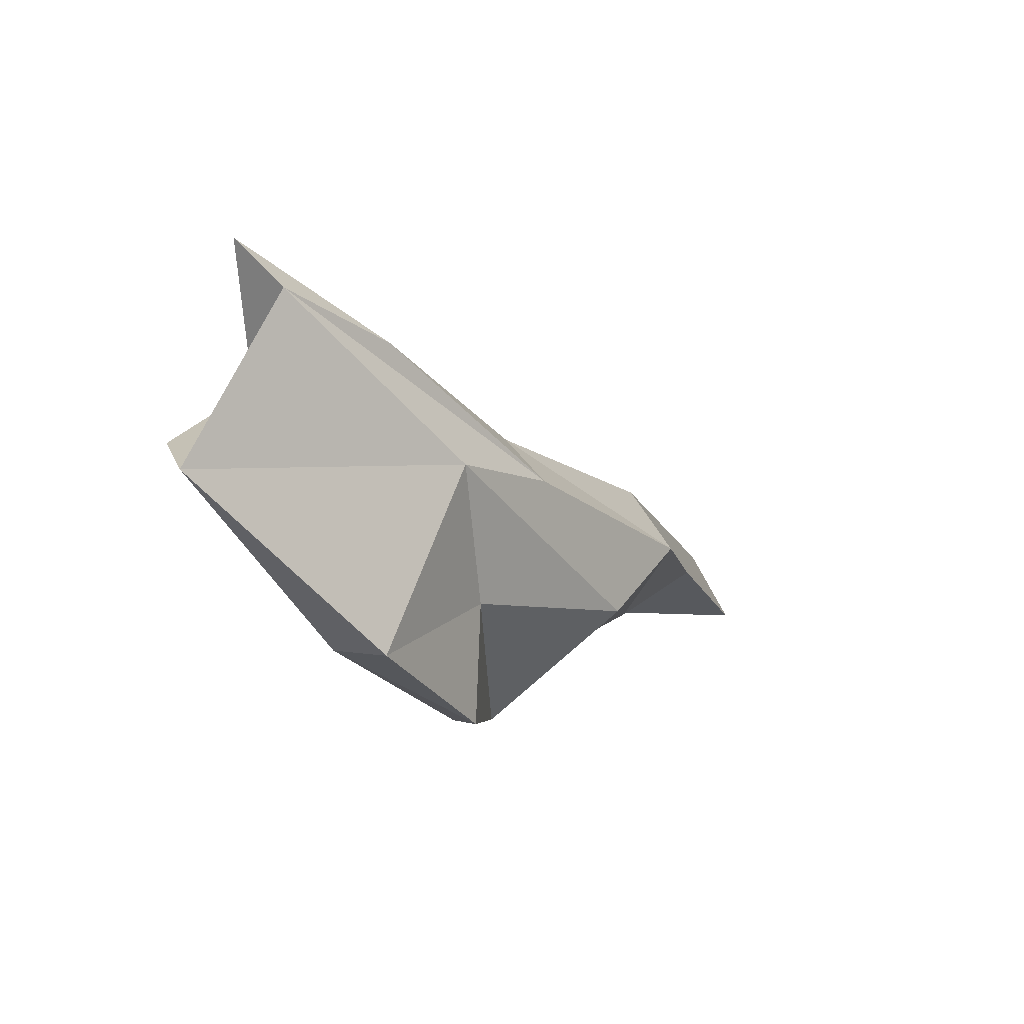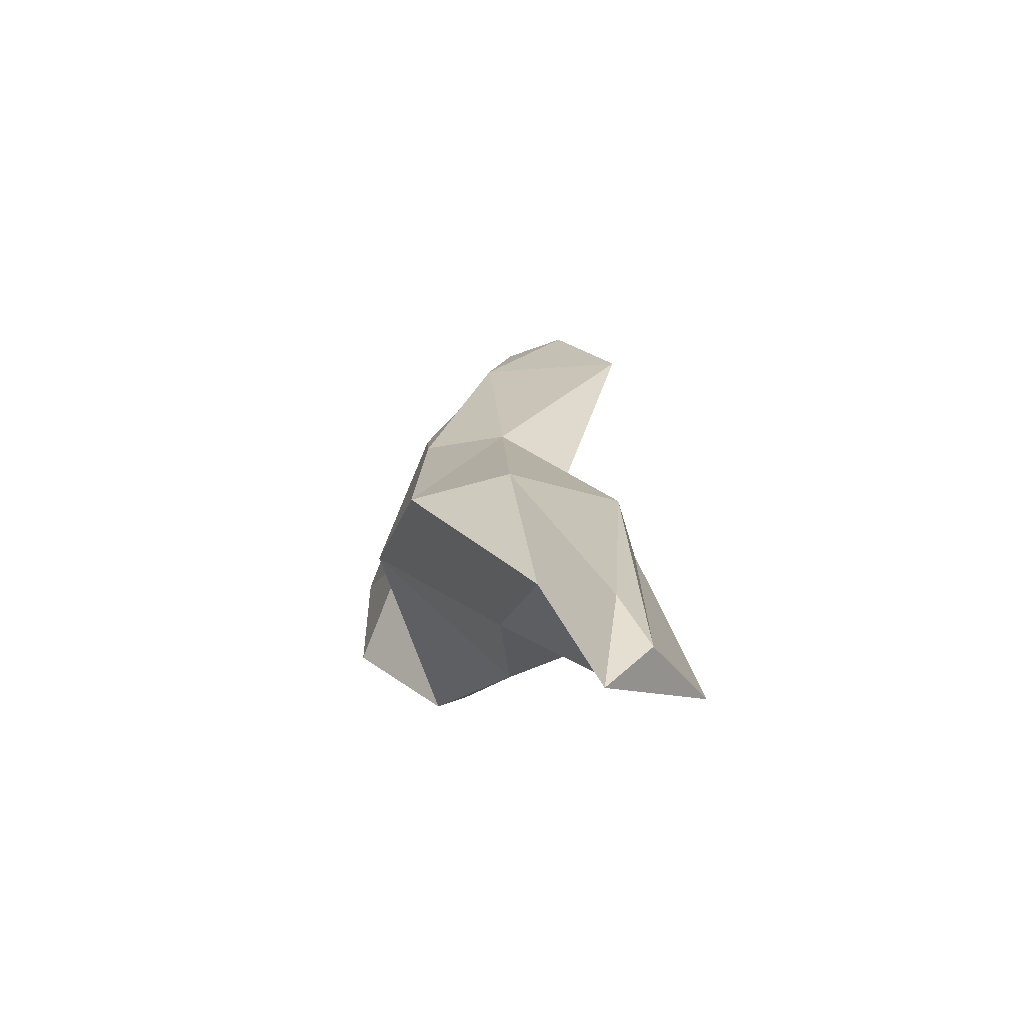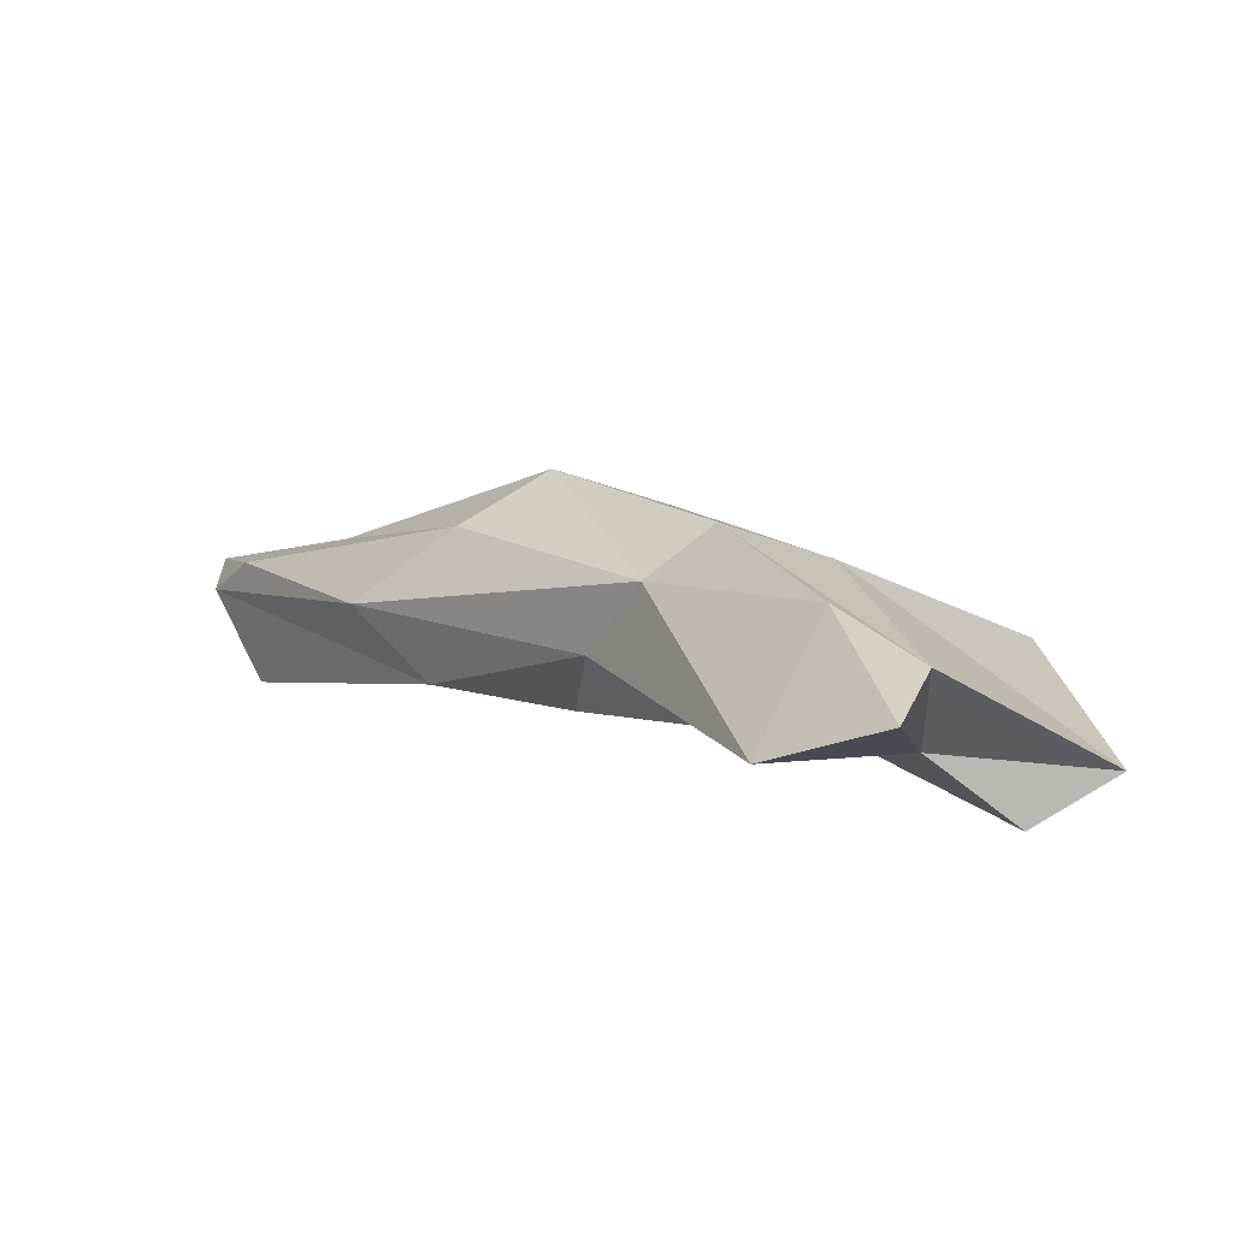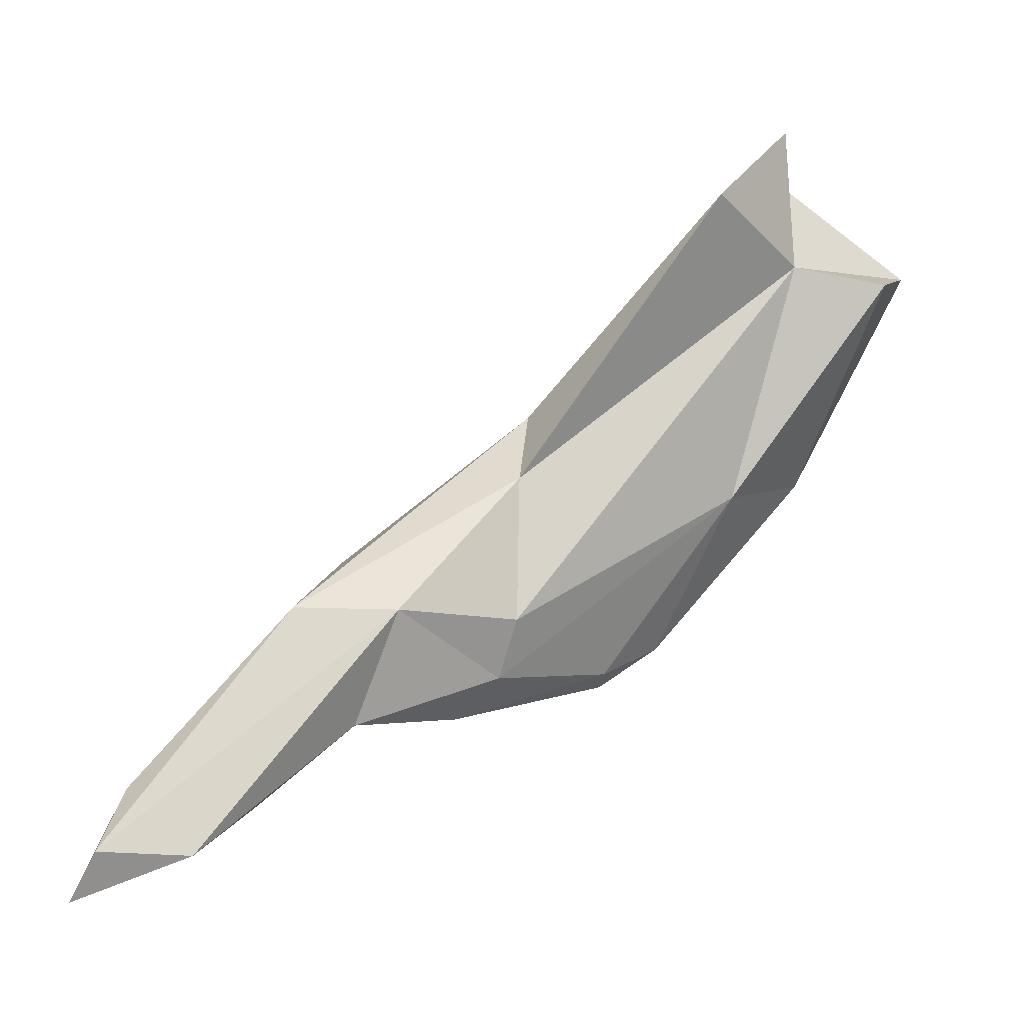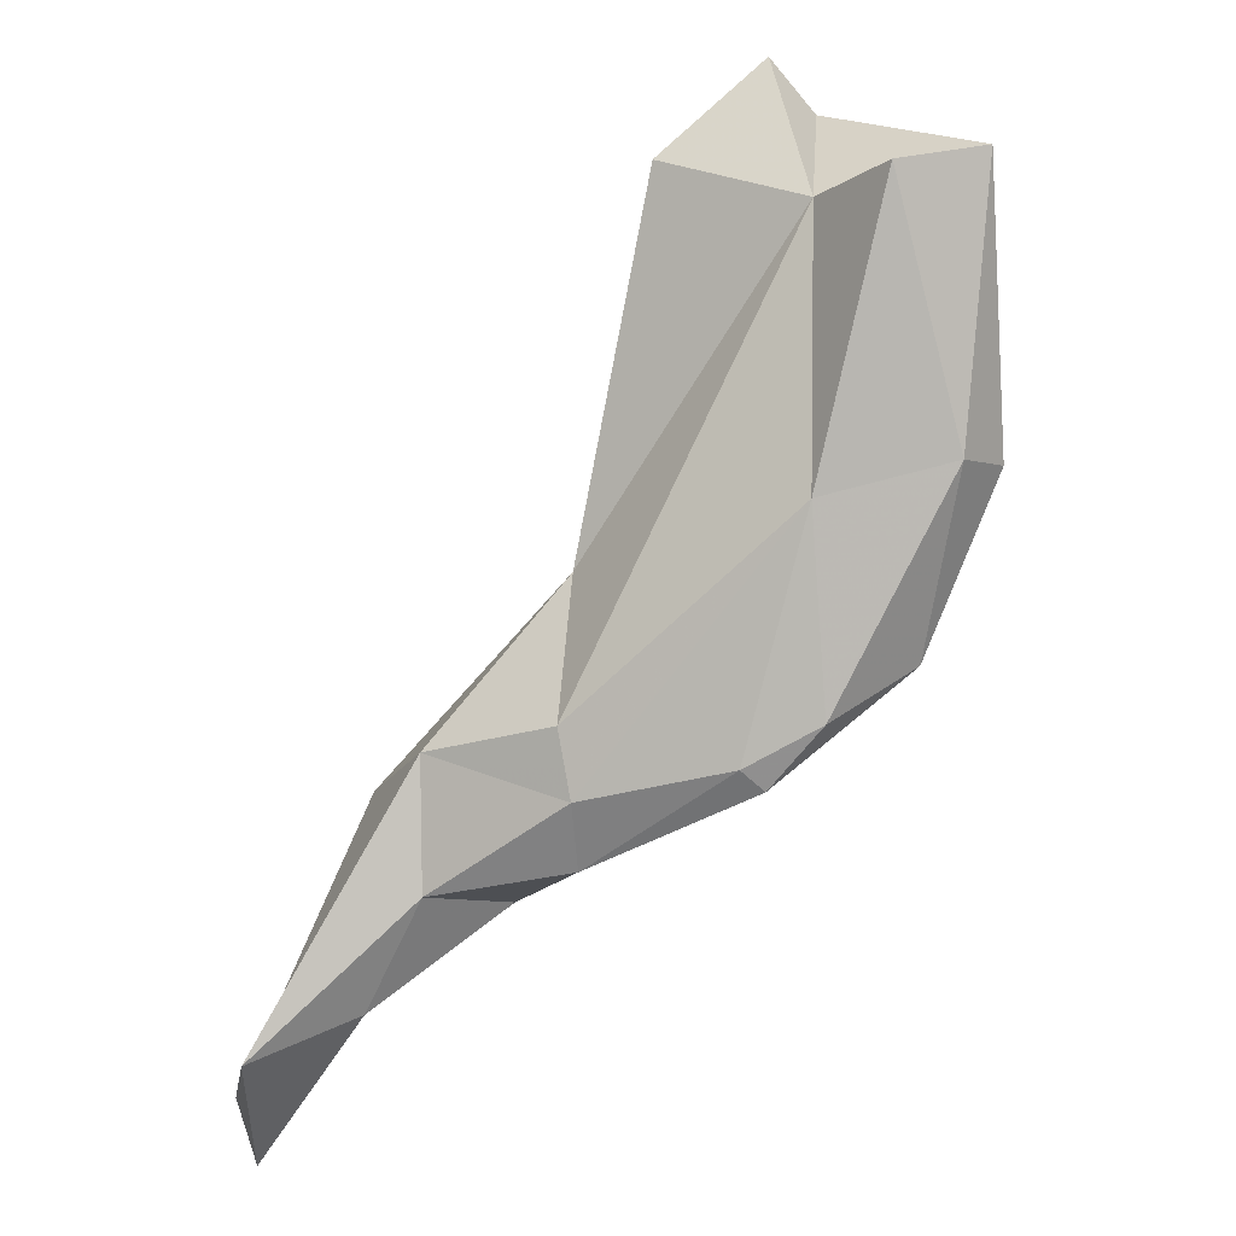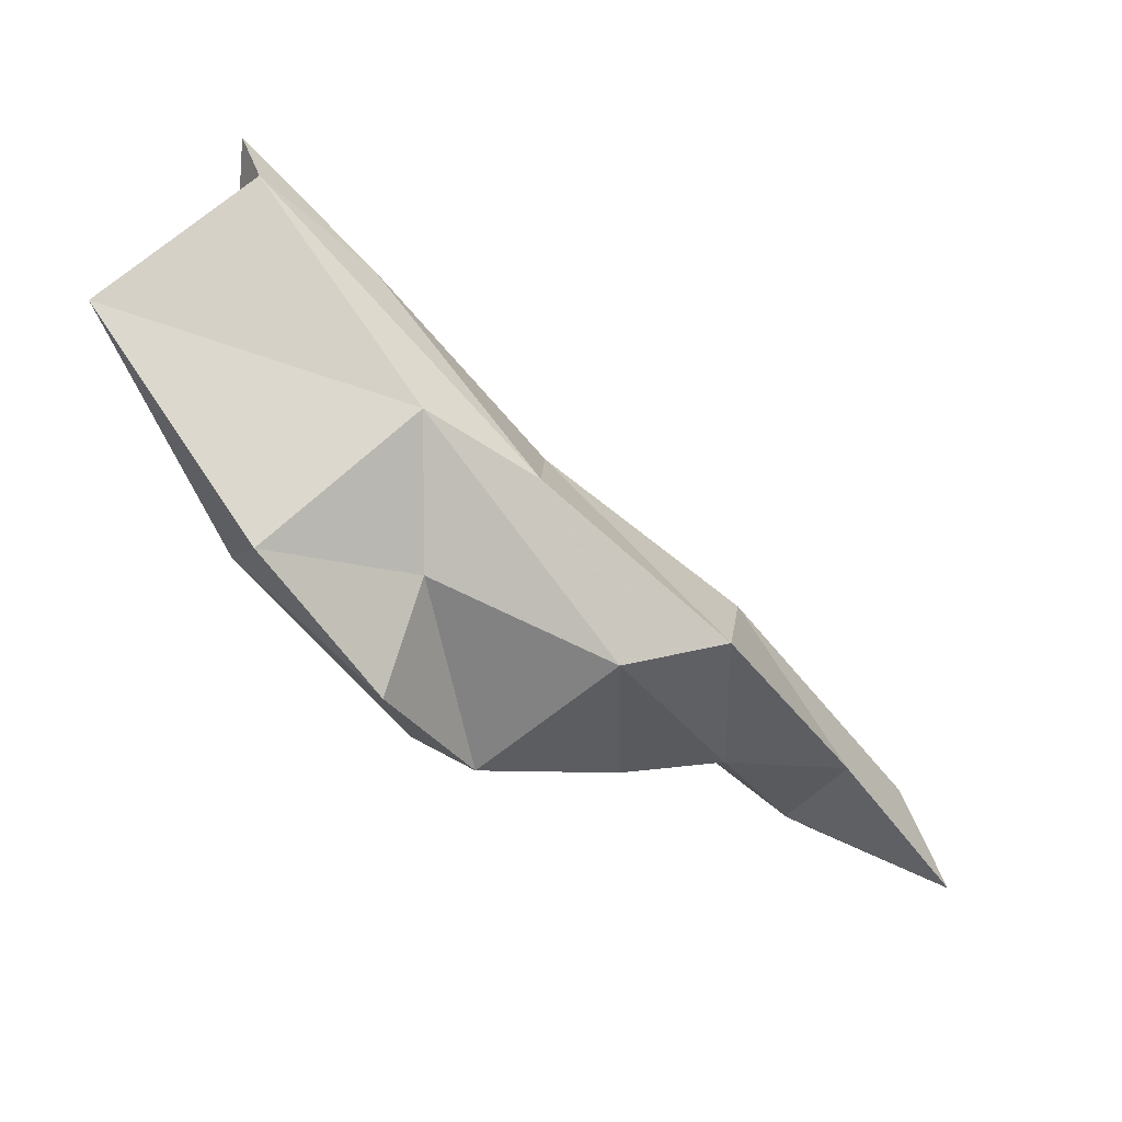
<metadata>
{"format":"obj","ext":"obj","renderer":"f3d","projection":"perspective","resolution":1024,"background":"white","views":[{"elev":34.4,"azim":-123.1,"up":"+Y"},{"elev":-28.8,"azim":9.7,"up":"+Y"},{"elev":72.2,"azim":134.7,"up":"+Y"},{"elev":-8.4,"azim":94.6,"up":"+Y"},{"elev":-26.3,"azim":152.3,"up":"+Y"},{"elev":14.0,"azim":-93.6,"up":"+Y"}]}
</metadata>
<code>
v 299.6 257.7 92.17
v 302.2 256.8 91.09
v 300.5 251.3 97.02
v 302.8 255.7 98.74
v 303.9 262.3 98.78
v 303.9 266.8 85.75
v 304.1 248.5 98.07
v 305.2 246.6 100.8
v 303.5 251.6 106.7
v 305 259.1 103.6
v 308.2 266.4 91.18
v 307.6 265.7 86.86
v 306.4 247.2 100.5
v 306.8 255.5 94.29
v 308.8 259.2 103.9
v 306.8 267.5 96.95
v 310.6 252.1 112.5
v 307.2 271.3 92.36
v 309.7 244.9 107.3
v 309.8 272.6 91.56
v 313.1 268.7 94.68
v 312.2 249.2 104.2
v 306 251.8 111.6
v 311.1 246.6 105.1
v 316.2 241.5 121.1
v 310.1 245.1 112
v 311.6 255.9 104.1
v 314.8 240.8 115.5
v 315.5 249.5 113.9
v 315.6 249.4 109.2
v 312.6 243.8 118
v 314.4 244.3 111.3
v 315.9 236.6 123.6
v 317.6 238.8 122
v 319.1 238.6 117.4
g foo
f 2 3 1
f 2 1 6
f 7 3 2
f 3 7 8
f 12 2 6
f 7 13 8
f 13 7 14
f 2 14 7
f 14 2 12
f 1 3 4
f 1 4 5
f 1 5 6
f 3 8 4
f 12 6 11
f 19 8 13
f 14 12 11
f 24 19 13
f 24 14 22
f 24 13 14
f 22 14 11
f 8 9 4
f 4 9 5
f 6 5 18
f 11 6 18
f 19 9 8
f 19 26 9
f 18 20 11
f 21 11 20
f 22 11 27
f 27 11 21
f 26 32 28
f 32 19 24
f 32 26 19
f 24 22 30
f 22 27 30
f 32 24 30
f 35 28 32
f 35 32 30
f 5 9 10
f 10 18 5
f 9 23 10
f 18 10 16
f 26 23 9
f 16 10 15
f 16 15 21
f 18 16 20
f 21 15 27
f 20 16 21
f 31 23 26
f 31 26 28
f 15 29 27
f 15 17 29
f 30 27 29
f 31 28 33
f 28 35 33
f 35 34 33
f 30 29 34
f 34 35 30
f 10 23 15
f 15 23 17
f 23 31 17
f 17 31 25
f 25 31 33
f 17 25 29
f 25 33 34
f 25 34 29
g

</code>
